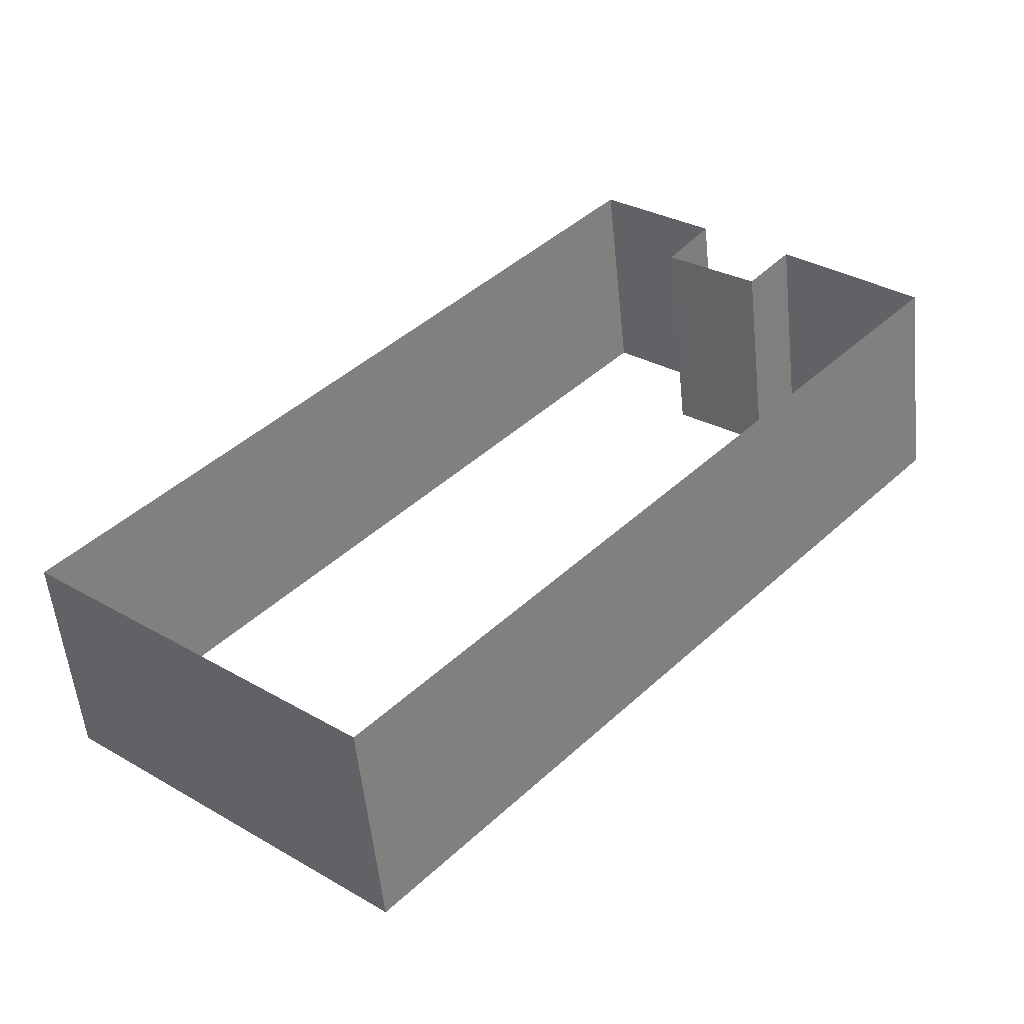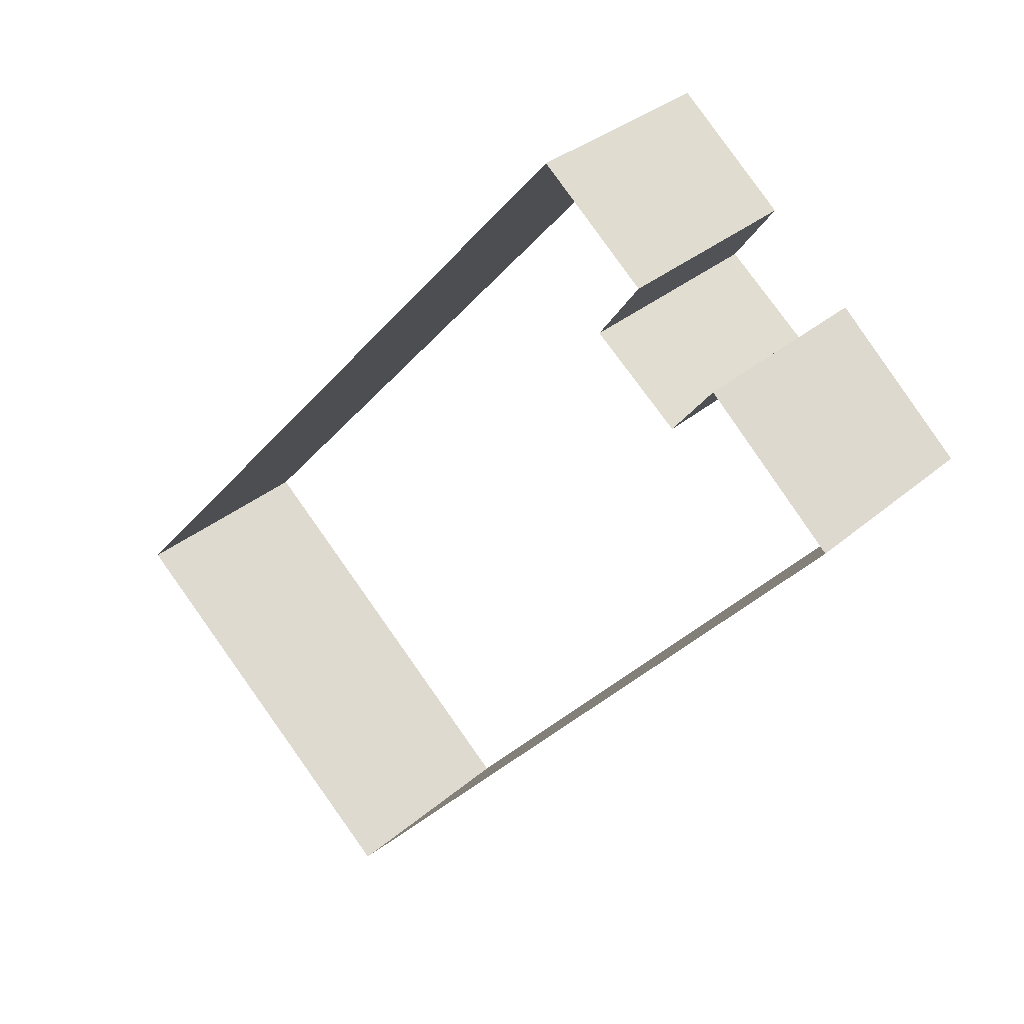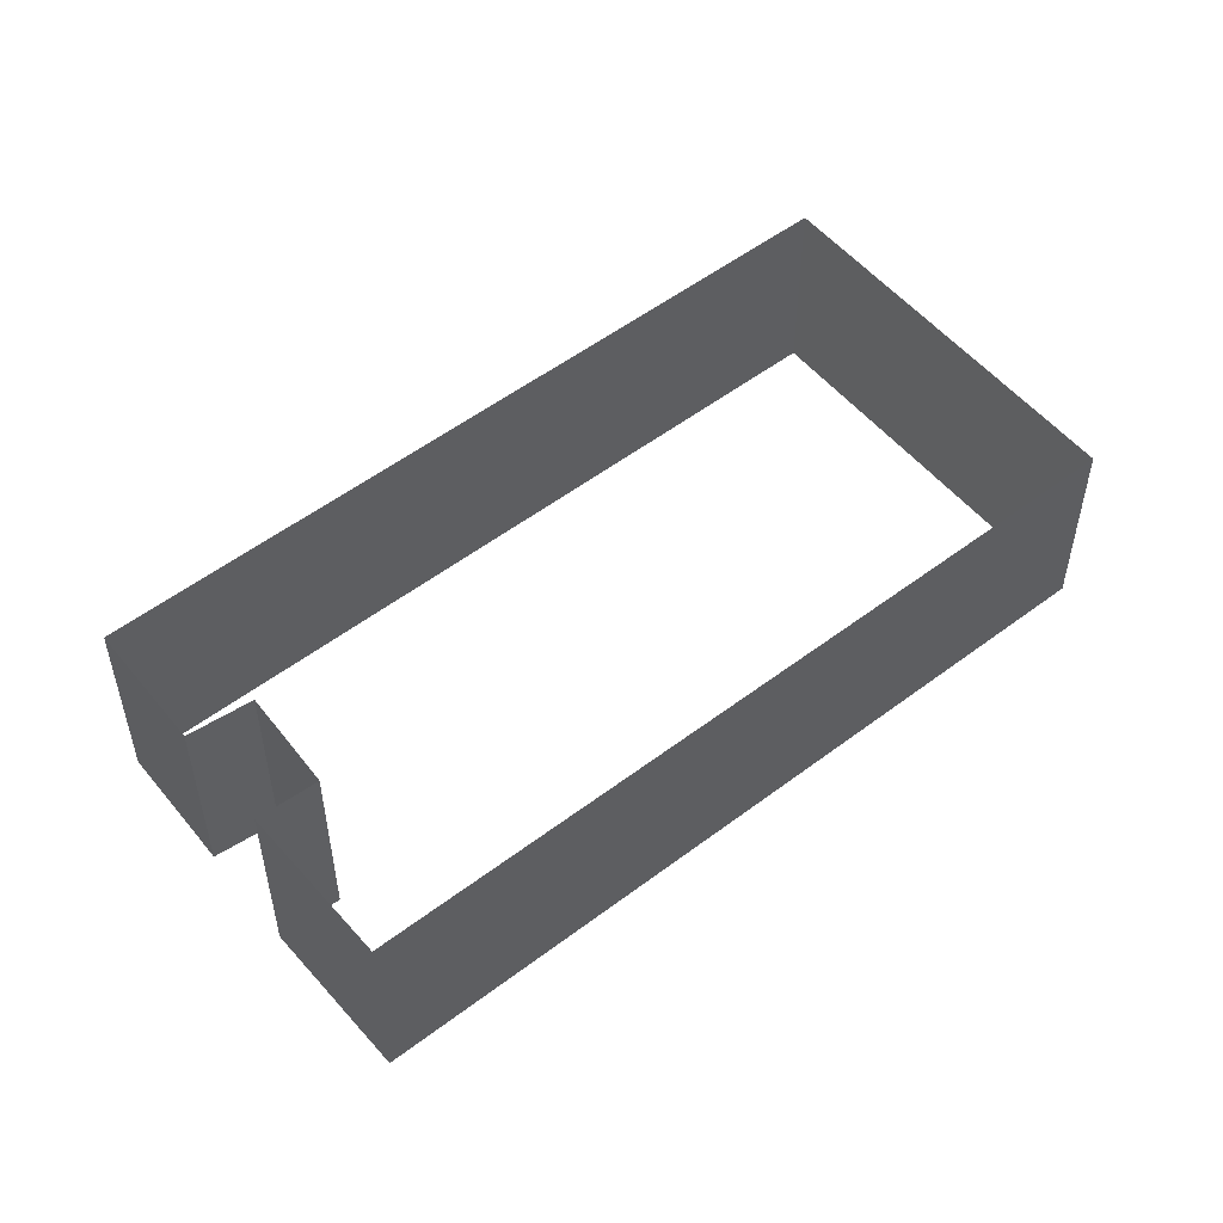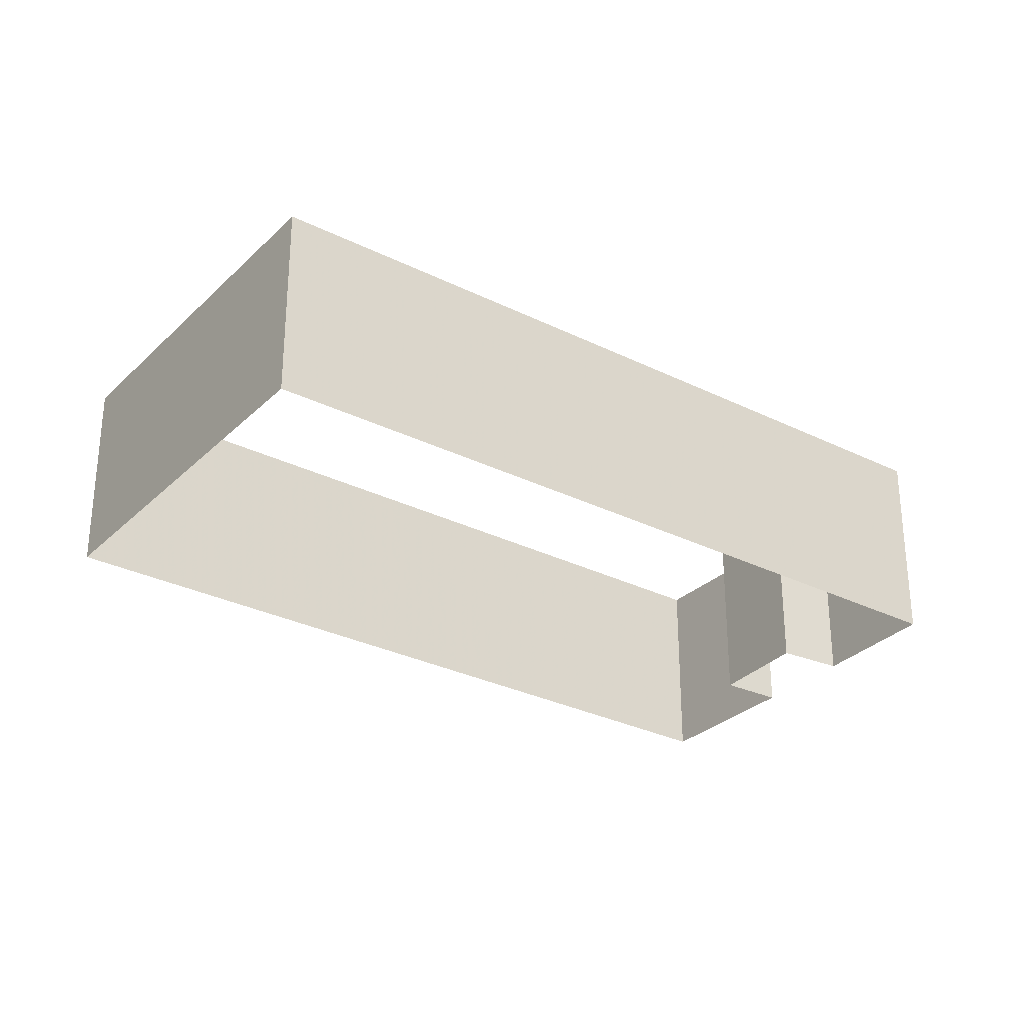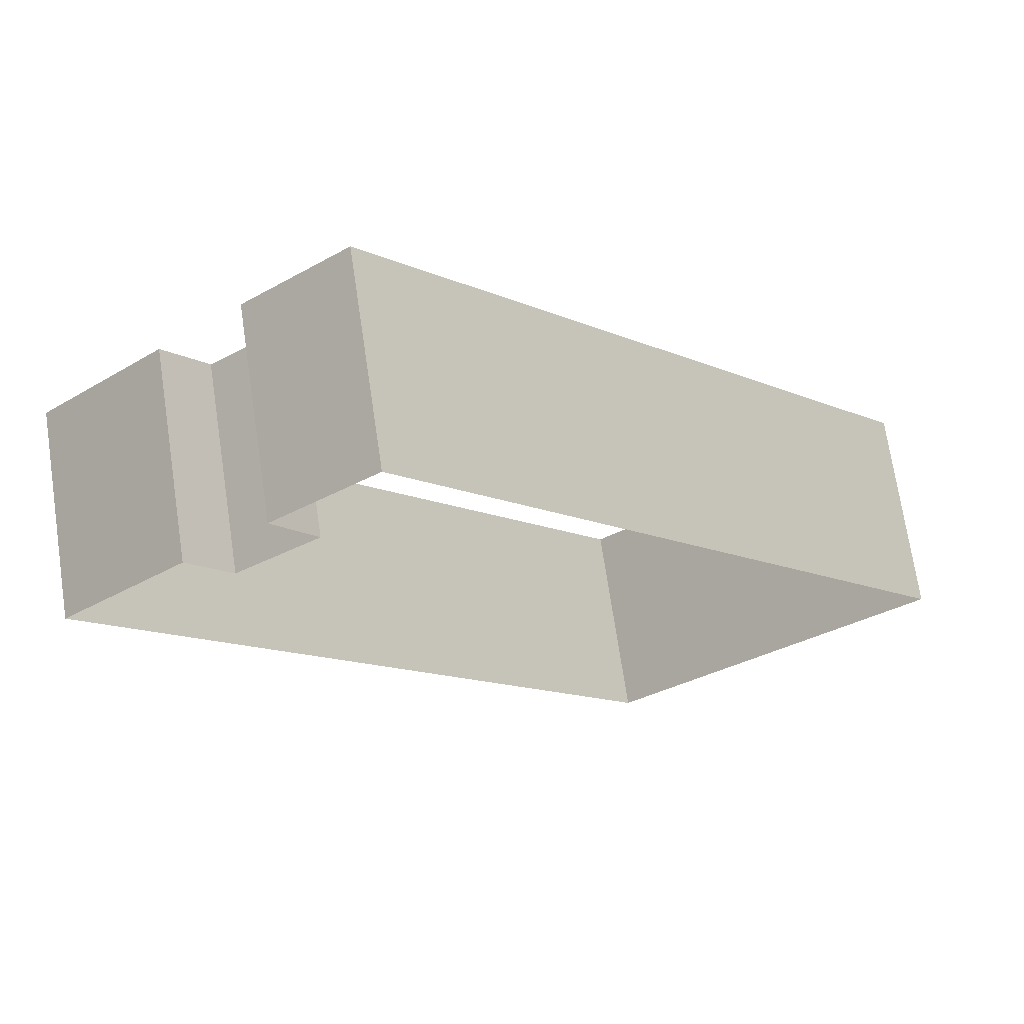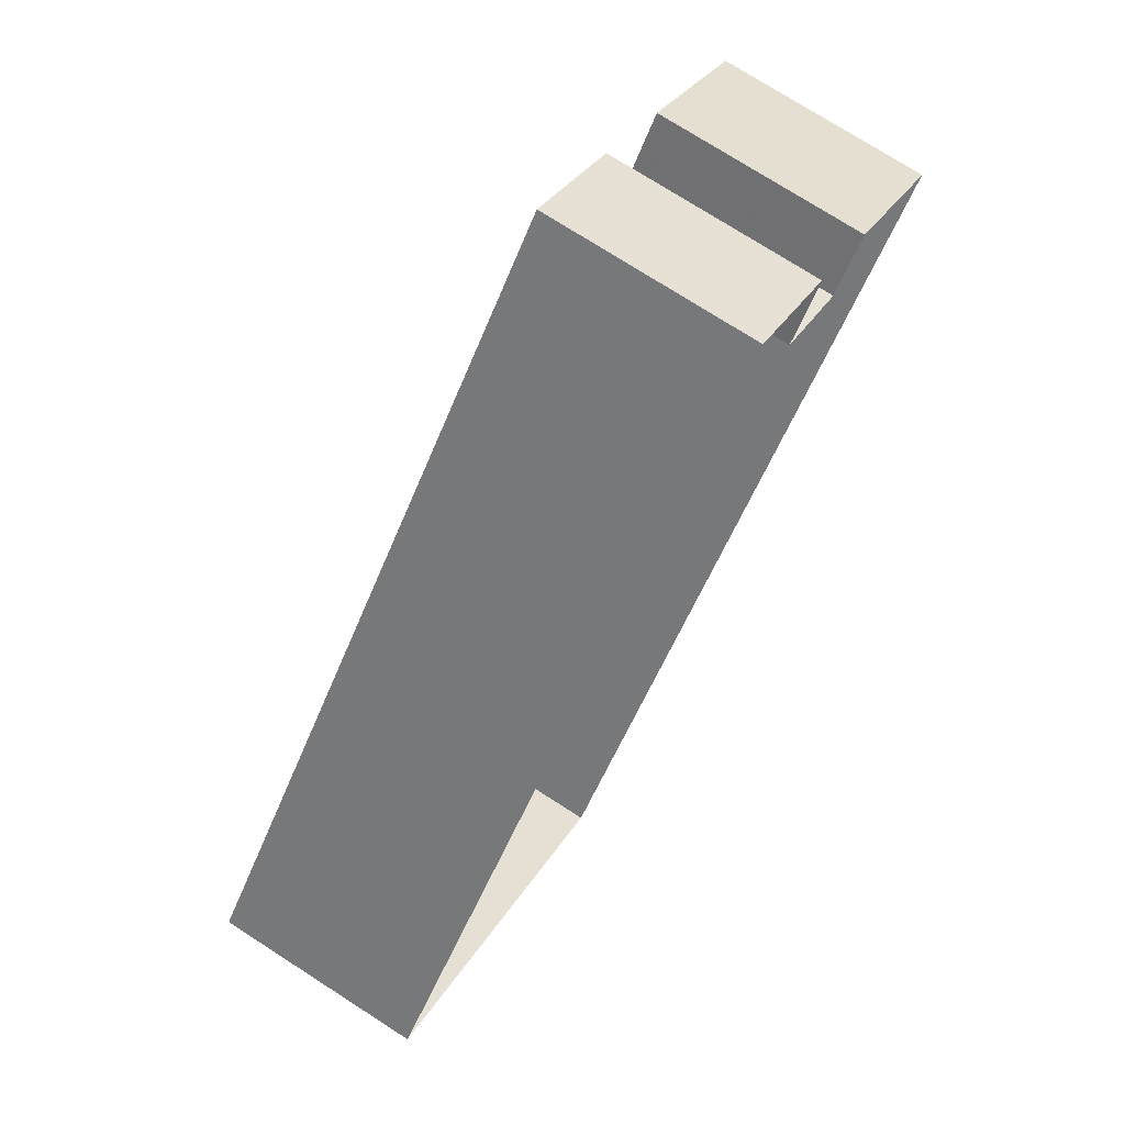
<metadata>
{"format":"obj","ext":"obj","renderer":"f3d","projection":"perspective","resolution":1024,"background":"white","views":[{"elev":-54.5,"azim":5.8,"up":"+Z"},{"elev":32.0,"azim":39.7,"up":"+Z"},{"elev":53.8,"azim":92.4,"up":"+Y"},{"elev":-30.0,"azim":-84.6,"up":"+Y"},{"elev":71.1,"azim":171.5,"up":"+Z"},{"elev":74.6,"azim":-57.3,"up":"+Z"}]}
</metadata>
<code>
v 13 0 1.5
v -14 0 -29.25
v -29 0 -16
v -2 0 14.75
v 3 0 10.5
v 1 0 7.75
v 5 0 4.5
v 7 0 7
v 13 0 1.5
v 13 10 1.5
v -14 10 -29.25
v -29 10 -16
v -2 10 14.75
v 3 10 10.5
v 1 10 7.75
v 5 10 4.5
v 7 10 7
v 13 10 1.5
f 10 1 2
f 2 11 10
f 11 2 3
f 3 12 11
f 12 3 4
f 4 13 12
f 13 4 5
f 5 14 13
f 14 5 6
f 6 15 14
f 15 6 7
f 7 16 15
f 16 7 8
f 8 17 16
f 17 8 9
f 9 18 17
f 18 9 1
f 1 10 18

</code>
